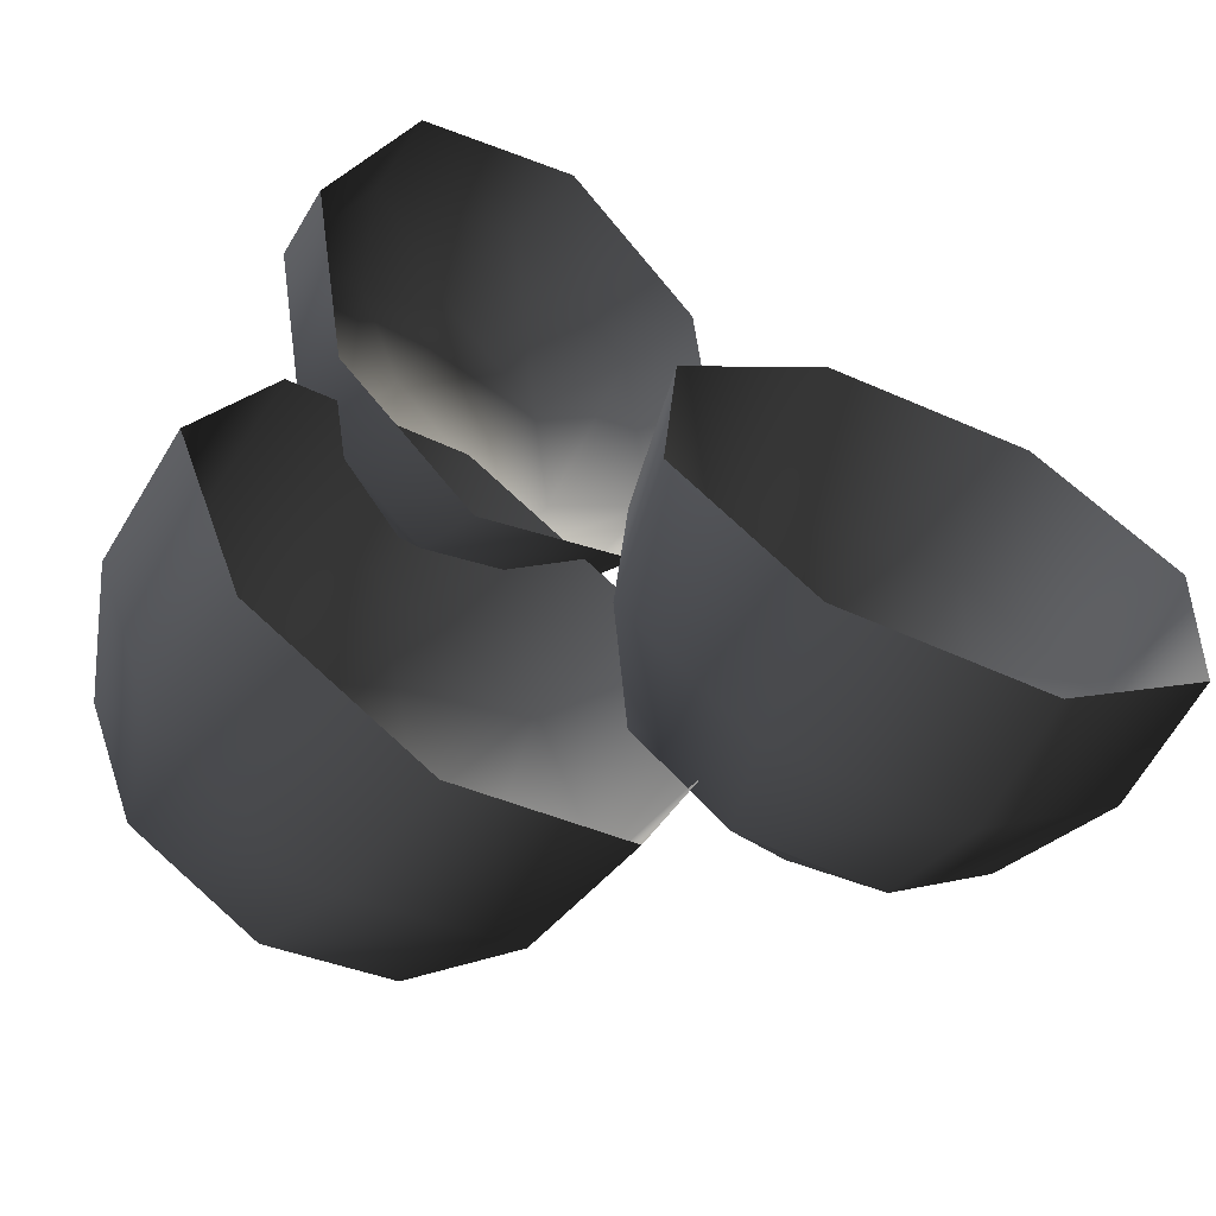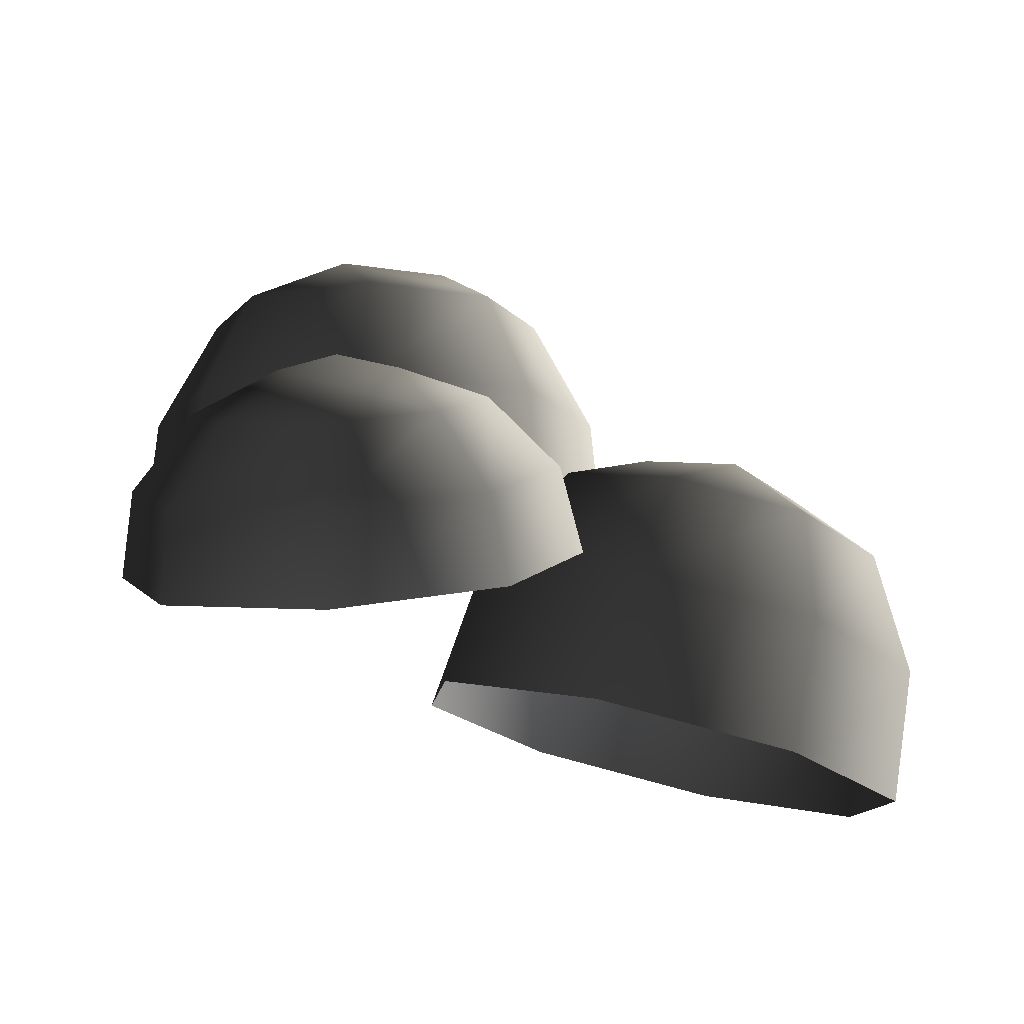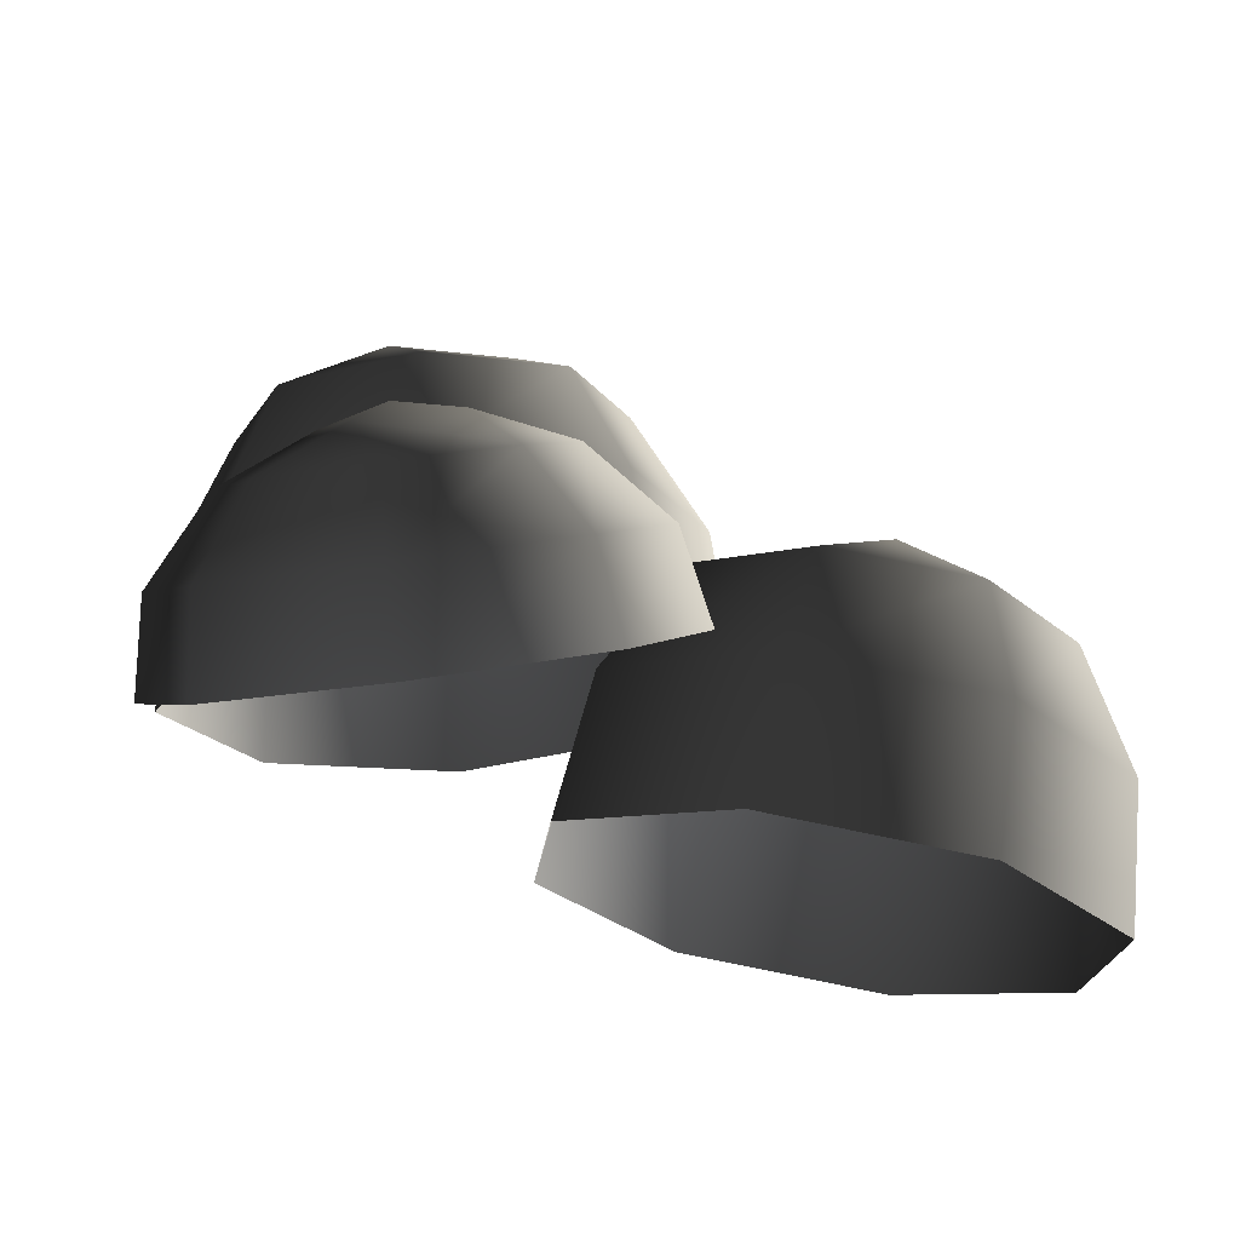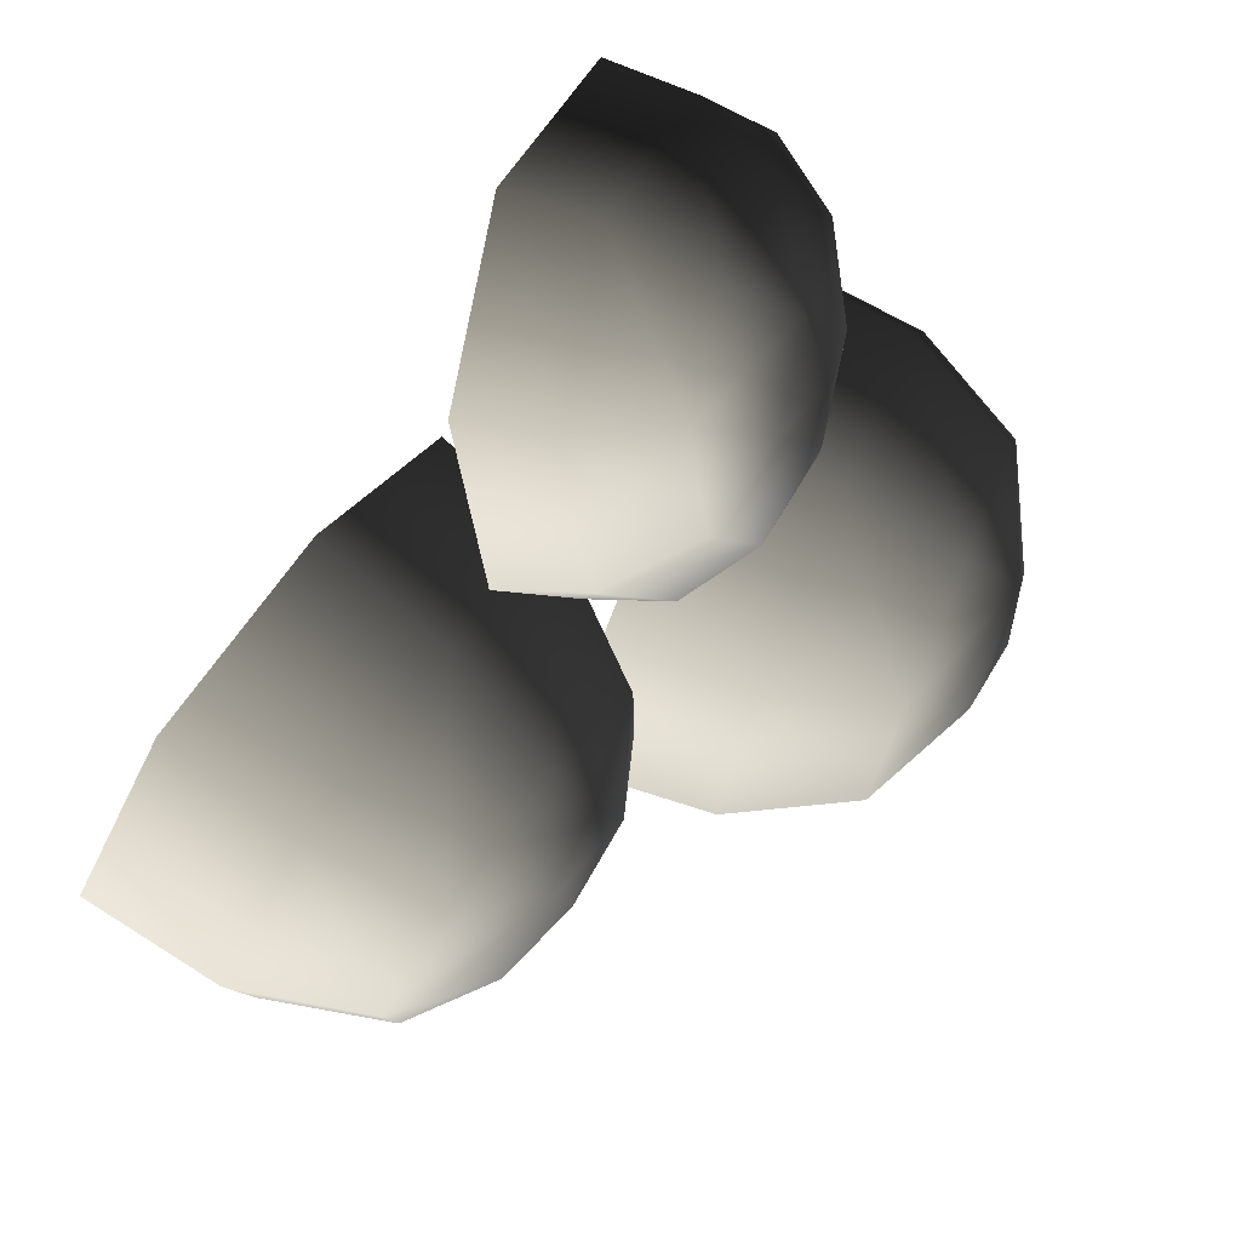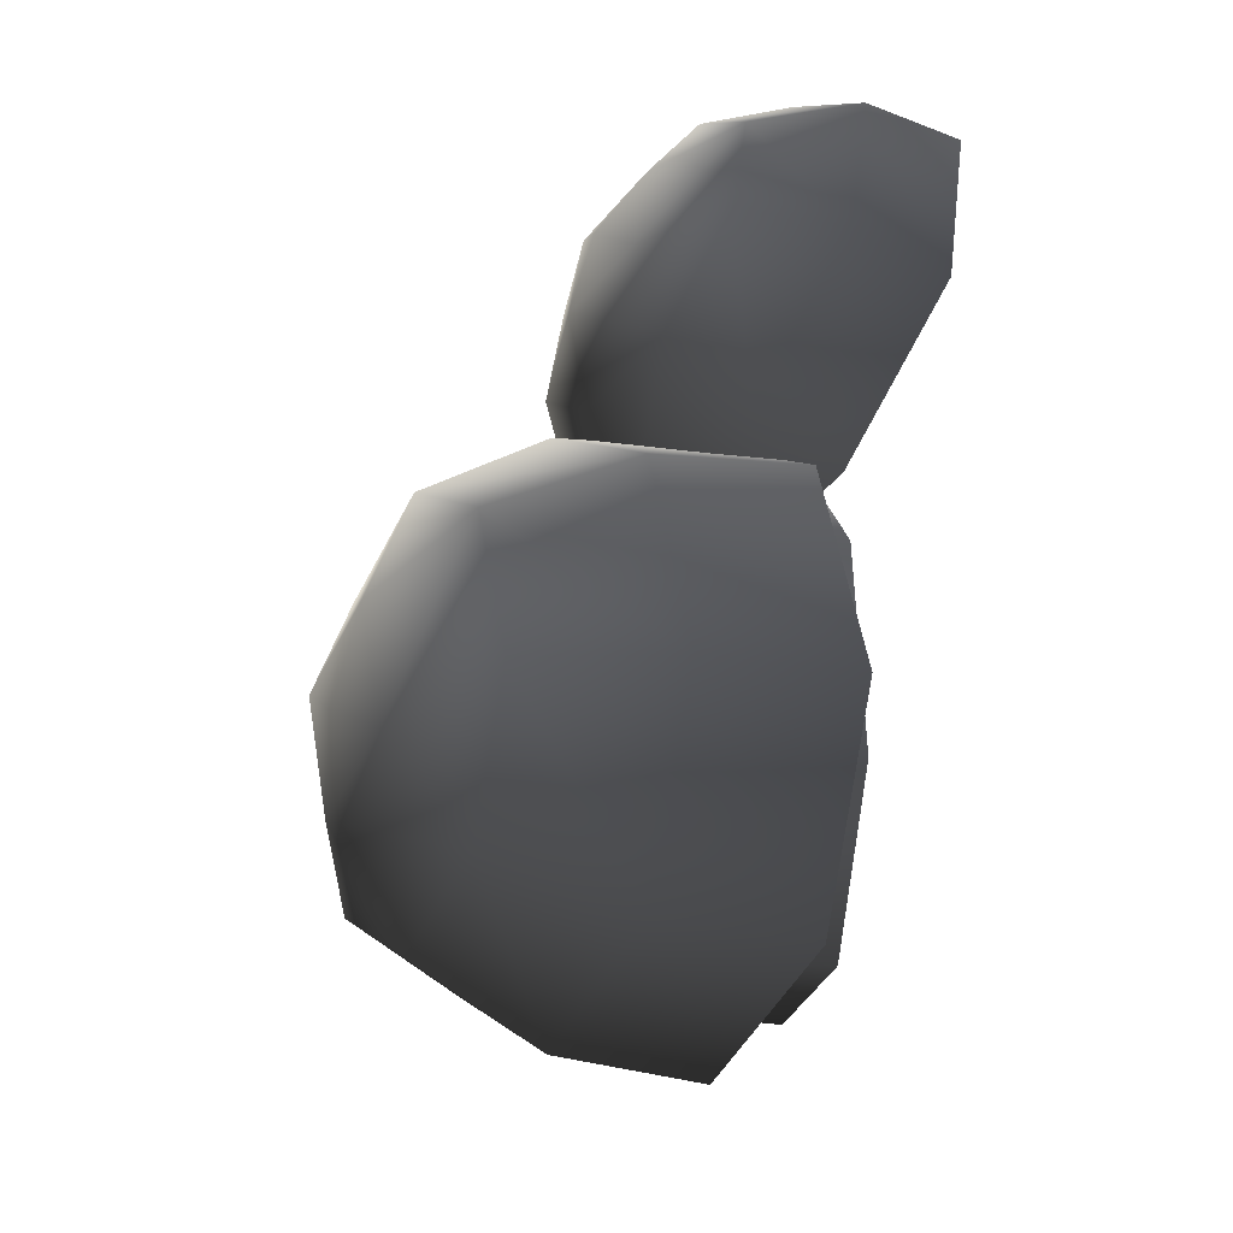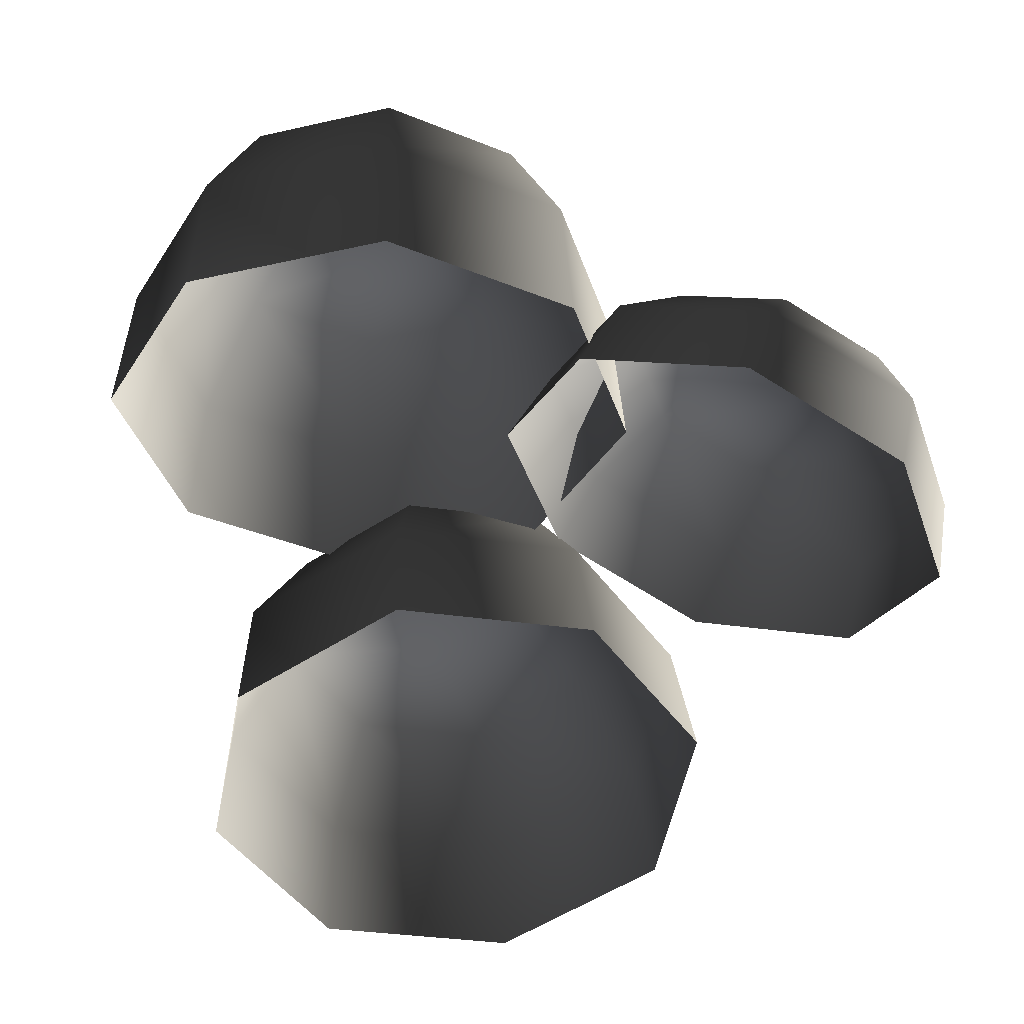
<metadata>
{"format":"obj","ext":"obj","renderer":"f3d","projection":"perspective","resolution":1024,"background":"white","views":[{"elev":-60.2,"azim":-36.5,"up":"+Z"},{"elev":-11.4,"azim":-0.4,"up":"+Y"},{"elev":71.5,"azim":-3.9,"up":"+Z"},{"elev":75.1,"azim":113.2,"up":"+Z"},{"elev":-17.4,"azim":-115.5,"up":"+Z"},{"elev":-36.3,"azim":-95.8,"up":"+Y"}]}
</metadata>
<code>
v -0.6183 9.078 -2.209
v -1.957 9.078 -1.655
v -0.6183 7.872 -2.874
v -2.427 7.872 -2.125
v -2.511 9.078 -0.3162
v -3.176 7.872 -0.3162
v -1.957 9.078 1.022
v -2.427 7.872 1.492
v -0.6183 9.078 1.576
v -0.6183 7.872 2.241
v 0.7201 9.078 1.022
v 1.19 7.872 1.492
v 1.274 9.078 -0.3162
v 1.939 7.872 -0.3163
v 0.7201 9.078 -1.655
v 1.19 7.872 -2.125
v -0.6183 6.454 -3.014
v -2.526 6.454 -2.224
v -3.316 6.454 -0.3162
v -2.526 6.454 1.591
v -0.6183 6.454 2.382
v 1.289 6.454 1.591
v 2.08 6.454 -0.3163
v 1.289 6.454 -2.224
v 0.1895 9.631 0.01834
v -0.9528 9.631 0.4915
v -0.6183 9.738 -0.3162
v -1.426 9.631 -0.6508
v -0.2837 9.631 -1.124
v -0.6948 7.599 2.494
v -1.767 7.398 2.846
v -0.6221 7.129 1.6
v -2.18 6.836 2.111
v -2.244 7.012 3.814
v -2.873 6.275 3.518
v -1.845 6.667 4.832
v -2.293 5.774 4.997
v -0.8048 6.565 5.303
v -0.7819 5.626 5.682
v 0.2676 6.766 4.952
v 0.7763 5.918 5.171
v 0.7441 7.153 3.983
v 1.469 6.48 3.764
v 0.3454 7.498 2.965
v 0.8893 6.981 2.284
v -0.5593 6.362 1.129
v -2.246 6.045 1.682
v -2.995 5.438 3.205
v -2.368 4.895 4.806
v -0.7323 4.736 5.547
v 0.9543 5.052 4.994
v 1.704 5.66 3.471
v 1.077 6.202 1.87
v -0.1456 7.369 4.31
v -1.061 7.197 4.61
v -0.7827 7.567 4.076
v -1.401 7.491 3.741
v -0.4859 7.663 3.441
v 4.854 6.005 -0.09645
v 3.769 6.251 -1.024
v 5.126 4.683 -0.3684
v 3.66 5.015 -1.622
v 2.371 6.609 -0.8934
v 1.772 5.499 -1.445
v 1.48 6.87 0.2186
v 0.5674 5.851 0.05723
v 1.617 6.88 1.661
v 0.7529 5.865 2.006
v 2.703 6.634 2.588
v 2.219 5.532 3.259
v 4.1 6.276 2.458
v 4.108 5.048 3.083
v 4.991 6.016 1.346
v 5.312 4.696 1.58
v 4.898 3.276 -0.3907
v 3.351 3.627 -1.713
v 1.359 4.137 -1.527
v 0.08898 4.508 0.05833
v 0.2847 4.523 2.114
v 1.832 4.172 3.436
v 3.824 3.662 3.25
v 5.094 3.291 1.665
v 3.454 6.985 1.636
v 2.528 7.194 0.8441
v 3.398 7.082 0.7621
v 3.289 6.972 -0.105
v 4.215 6.762 0.6866
g Tree1_big_(1)_1238_295
f 1 3 2
f 2 3 4
f 2 4 5
f 5 4 6
f 5 6 7
f 7 6 8
f 7 8 9
f 9 8 10
f 9 10 11
f 11 10 12
f 11 12 13
f 13 12 14
f 13 14 15
f 15 14 16
f 15 16 1
f 1 16 3
f 3 17 4
f 4 17 18
f 4 18 6
f 6 18 19
f 6 19 8
f 8 19 20
f 8 20 10
f 10 20 21
f 10 21 12
f 12 21 22
f 12 22 14
f 14 22 23
f 14 23 16
f 16 23 24
f 16 24 3
f 3 24 17
f 11 13 25
f 13 15 25
f 26 11 25
f 26 25 27
f 28 26 27
f 29 28 27
f 25 29 27
f 29 2 28
f 1 2 29
f 15 1 29
f 25 15 29
f 2 5 28
f 5 7 28
f 28 7 26
f 7 9 26
f 9 11 26
f 30 32 31
f 31 32 33
f 31 33 34
f 34 33 35
f 34 35 36
f 36 35 37
f 36 37 38
f 38 37 39
f 38 39 40
f 40 39 41
f 40 41 42
f 42 41 43
f 42 43 44
f 44 43 45
f 44 45 30
f 30 45 32
f 32 46 33
f 33 46 47
f 33 47 35
f 35 47 48
f 35 48 37
f 37 48 49
f 37 49 39
f 39 49 50
f 39 50 41
f 41 50 51
f 41 51 43
f 43 51 52
f 43 52 45
f 45 52 53
f 45 53 32
f 32 53 46
f 40 42 54
f 42 44 54
f 55 40 54
f 55 54 56
f 57 55 56
f 58 57 56
f 54 58 56
f 58 31 57
f 30 31 58
f 44 30 58
f 54 44 58
f 31 34 57
f 34 36 57
f 57 36 55
f 36 38 55
f 38 40 55
f 59 61 60
f 60 61 62
f 60 62 63
f 63 62 64
f 63 64 65
f 65 64 66
f 65 66 67
f 67 66 68
f 67 68 69
f 69 68 70
f 69 70 71
f 71 70 72
f 71 72 73
f 73 72 74
f 73 74 59
f 59 74 61
f 61 75 62
f 62 75 76
f 62 76 64
f 64 76 77
f 64 77 66
f 66 77 78
f 66 78 68
f 68 78 79
f 68 79 70
f 70 79 80
f 70 80 72
f 72 80 81
f 72 81 74
f 74 81 82
f 74 82 61
f 61 82 75
f 69 71 83
f 71 73 83
f 84 69 83
f 84 83 85
f 86 84 85
f 87 86 85
f 83 87 85
f 87 60 86
f 59 60 87
f 73 59 87
f 83 73 87
f 60 63 86
f 63 65 86
f 86 65 84
f 65 67 84
f 67 69 84

</code>
